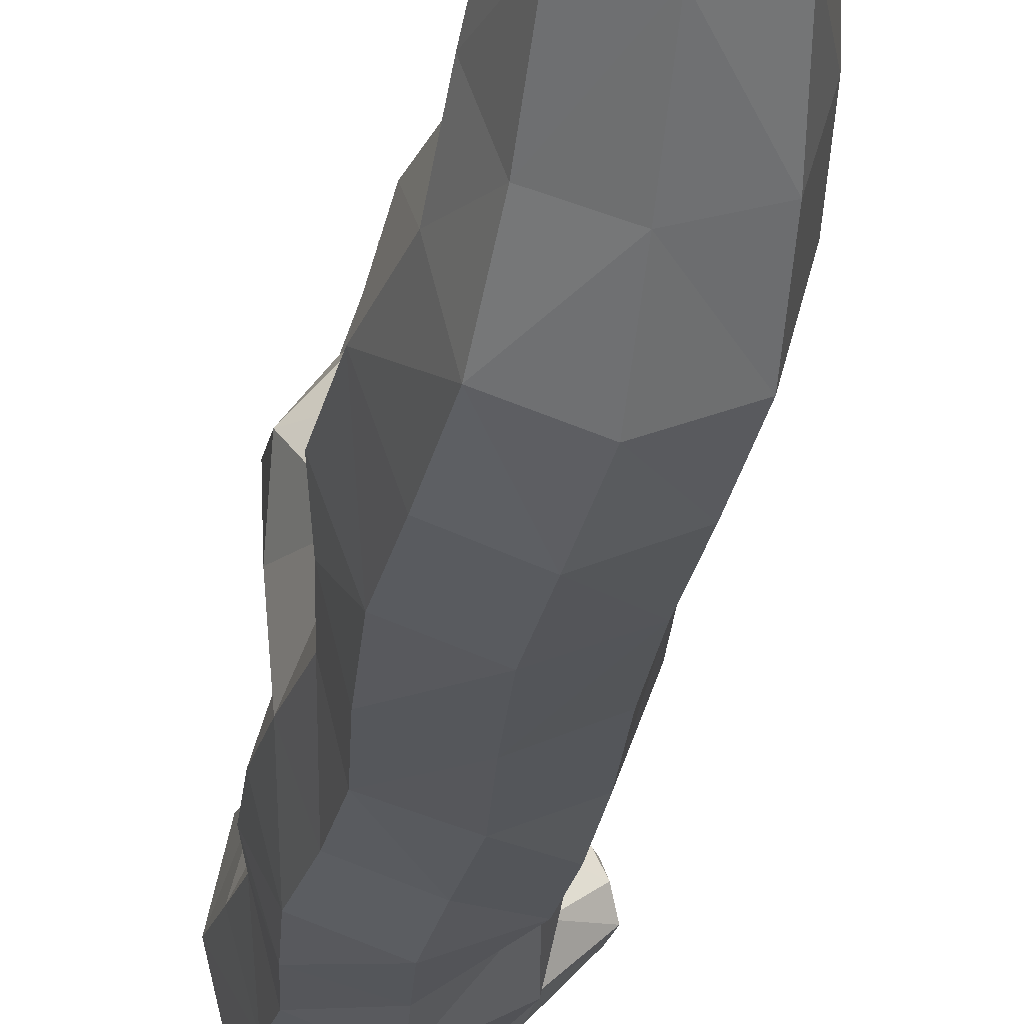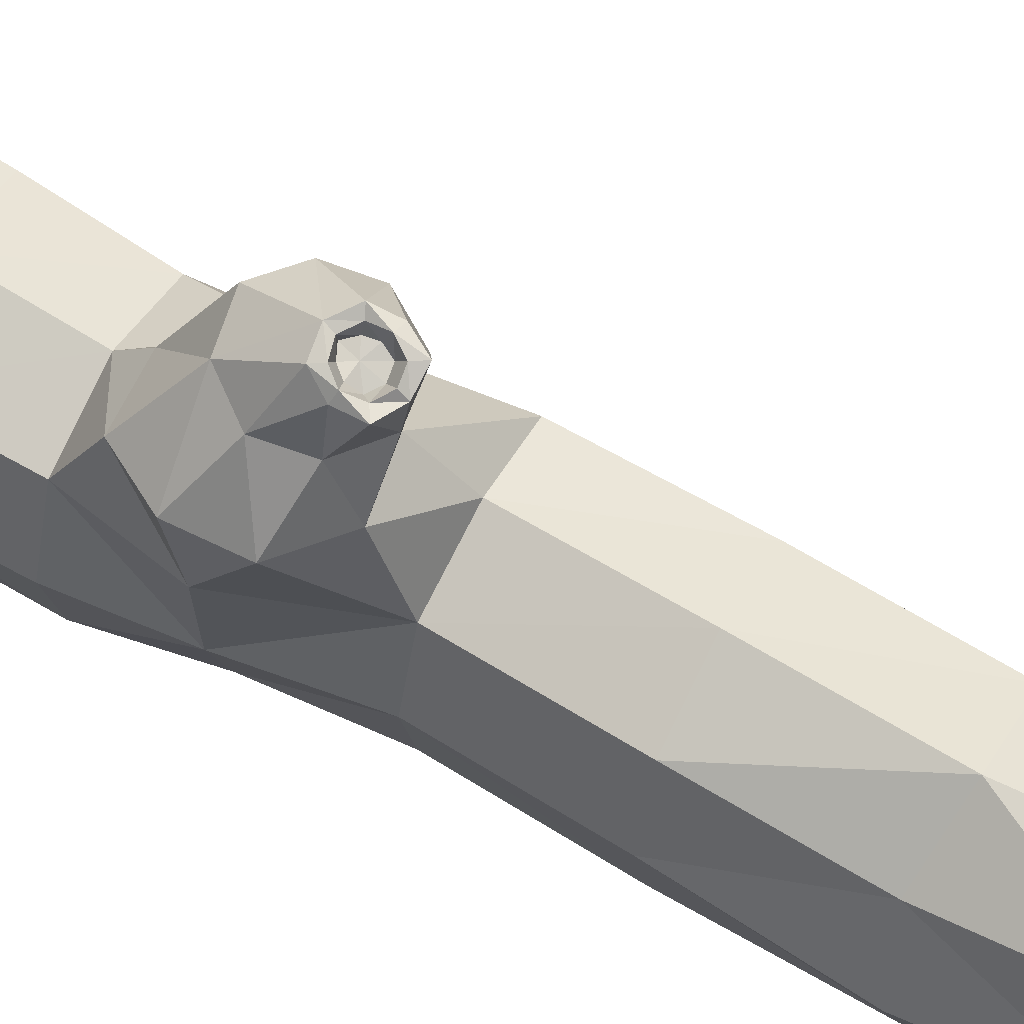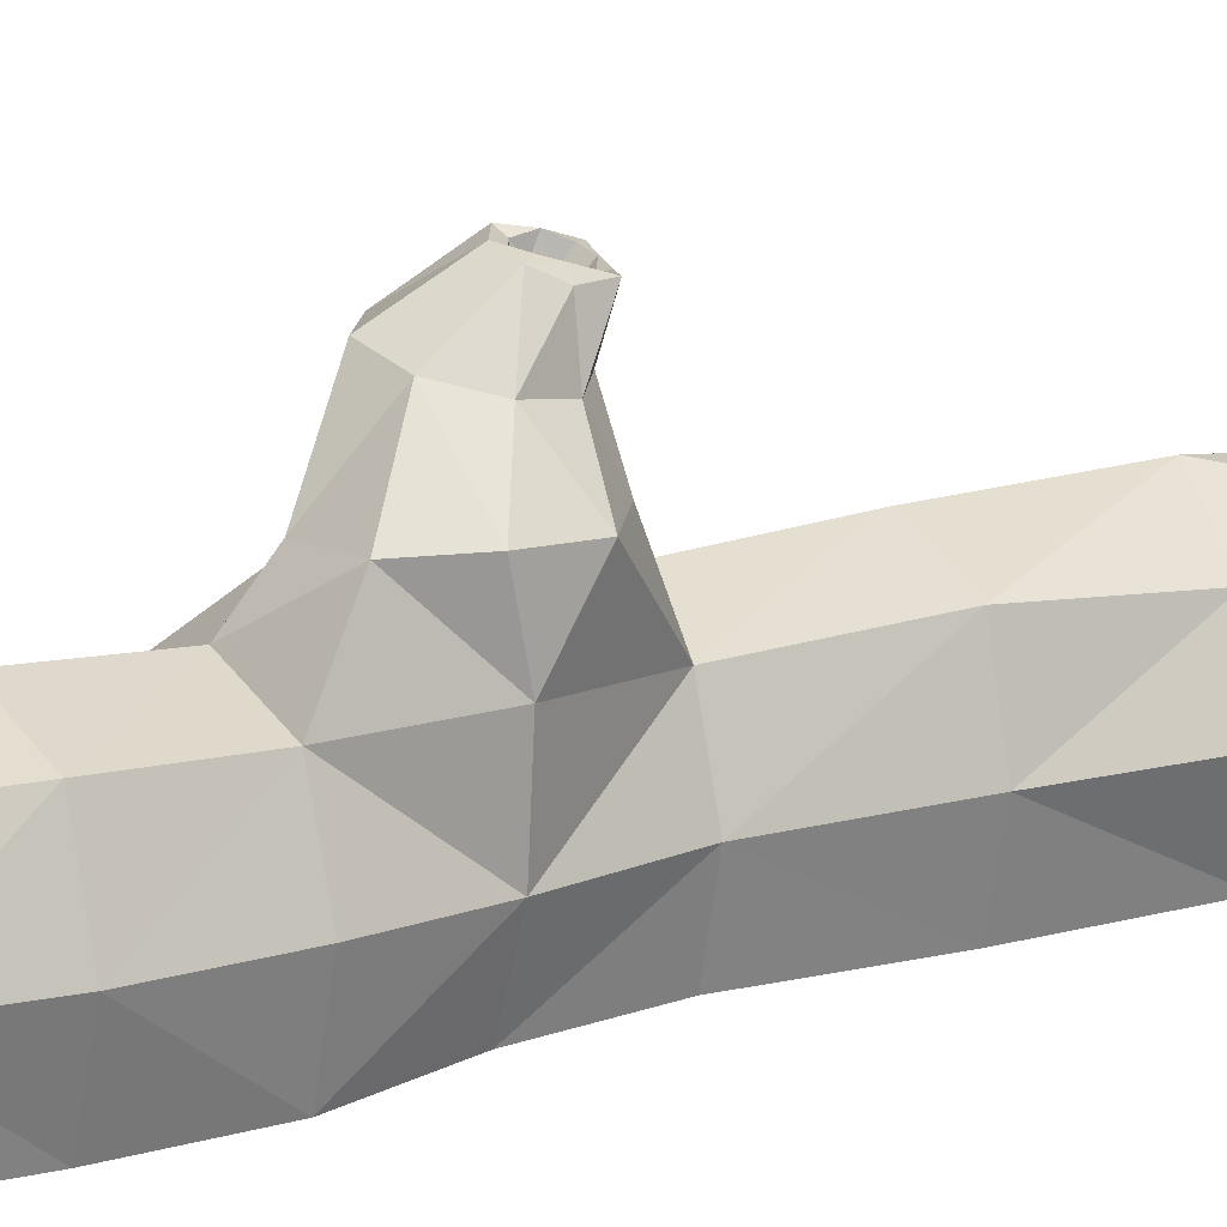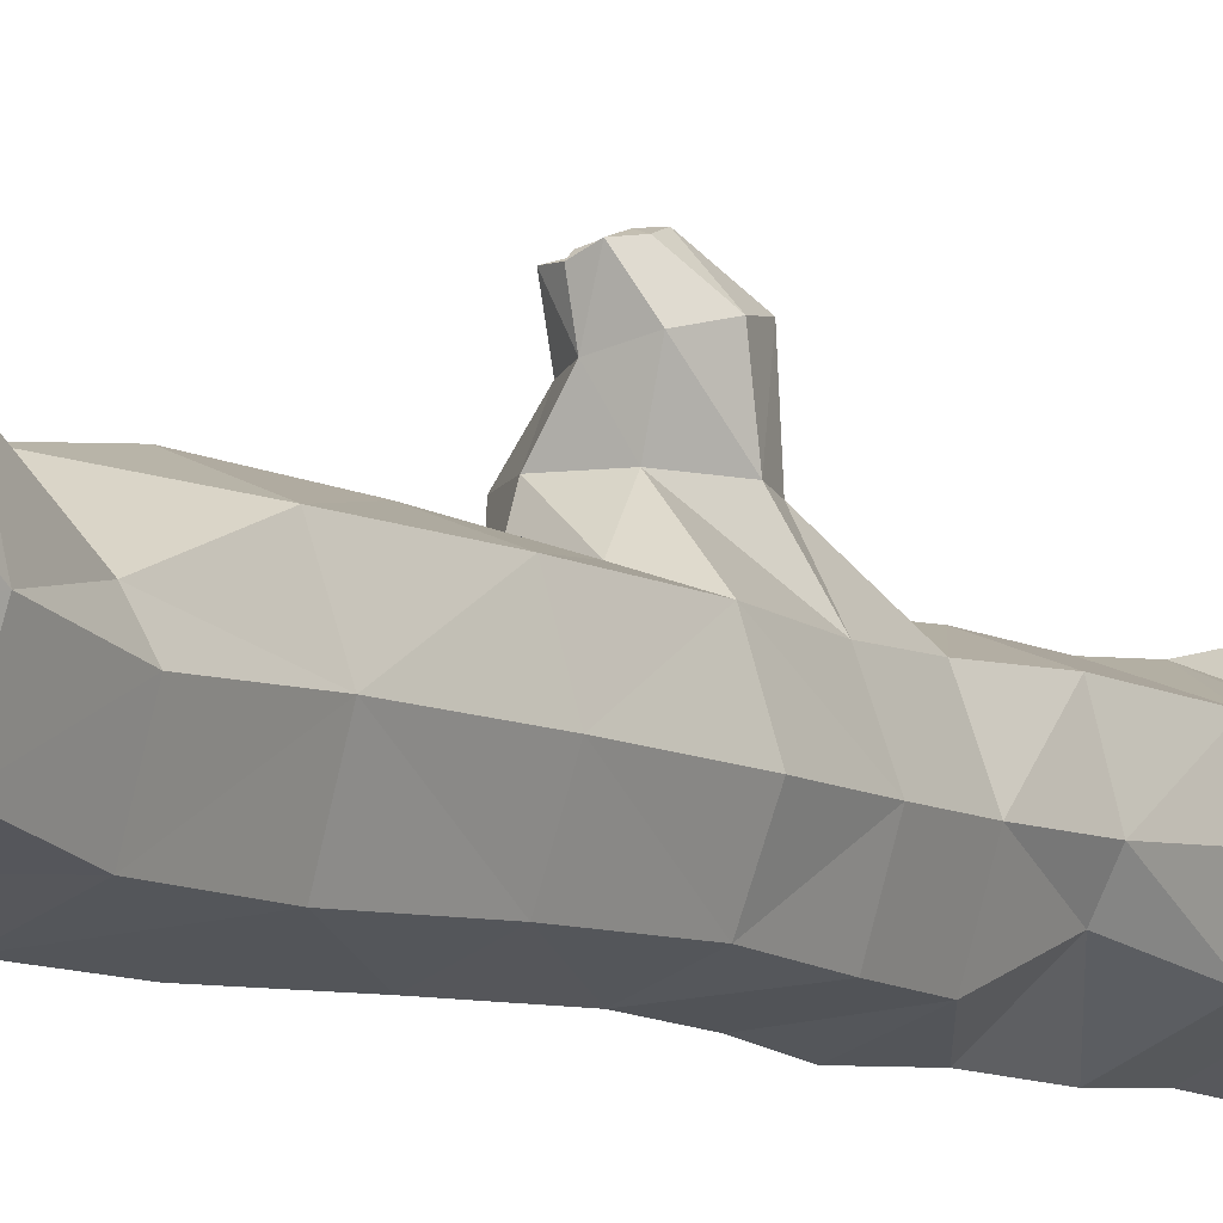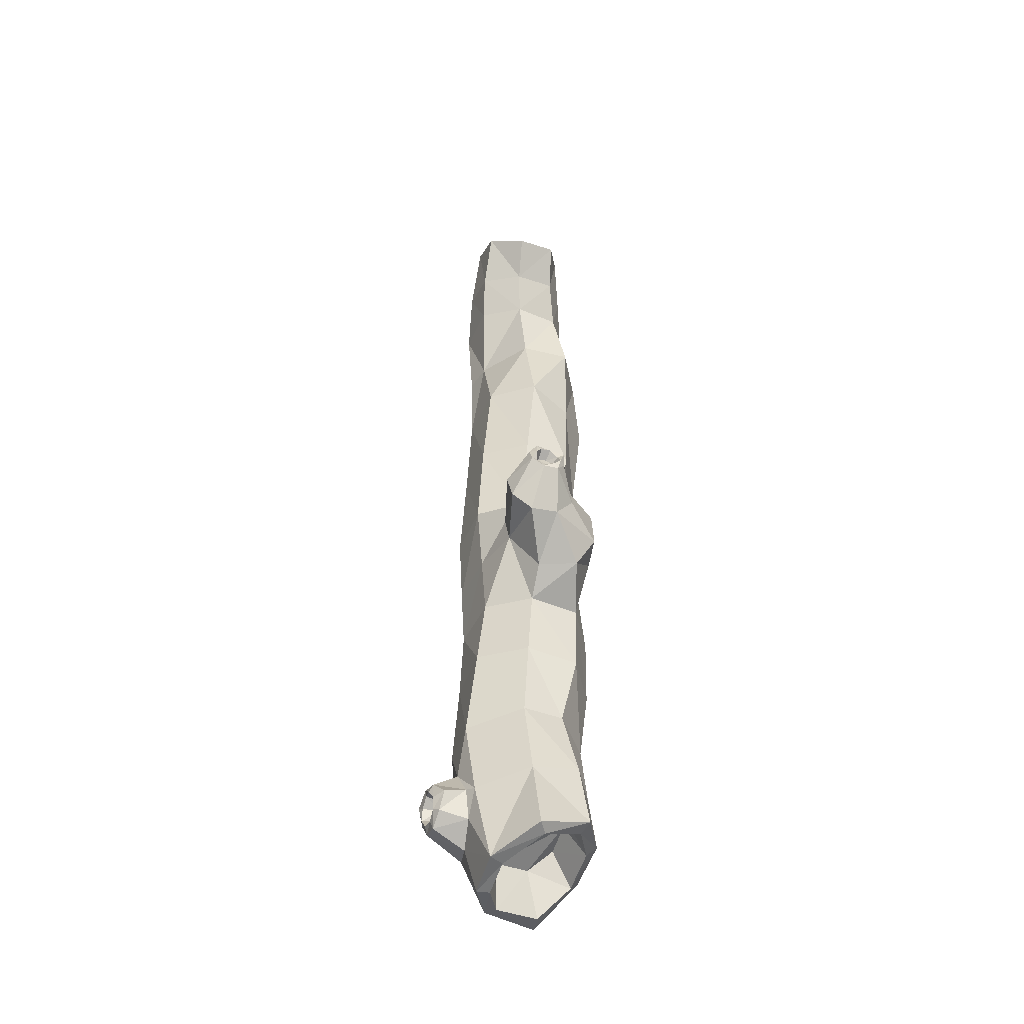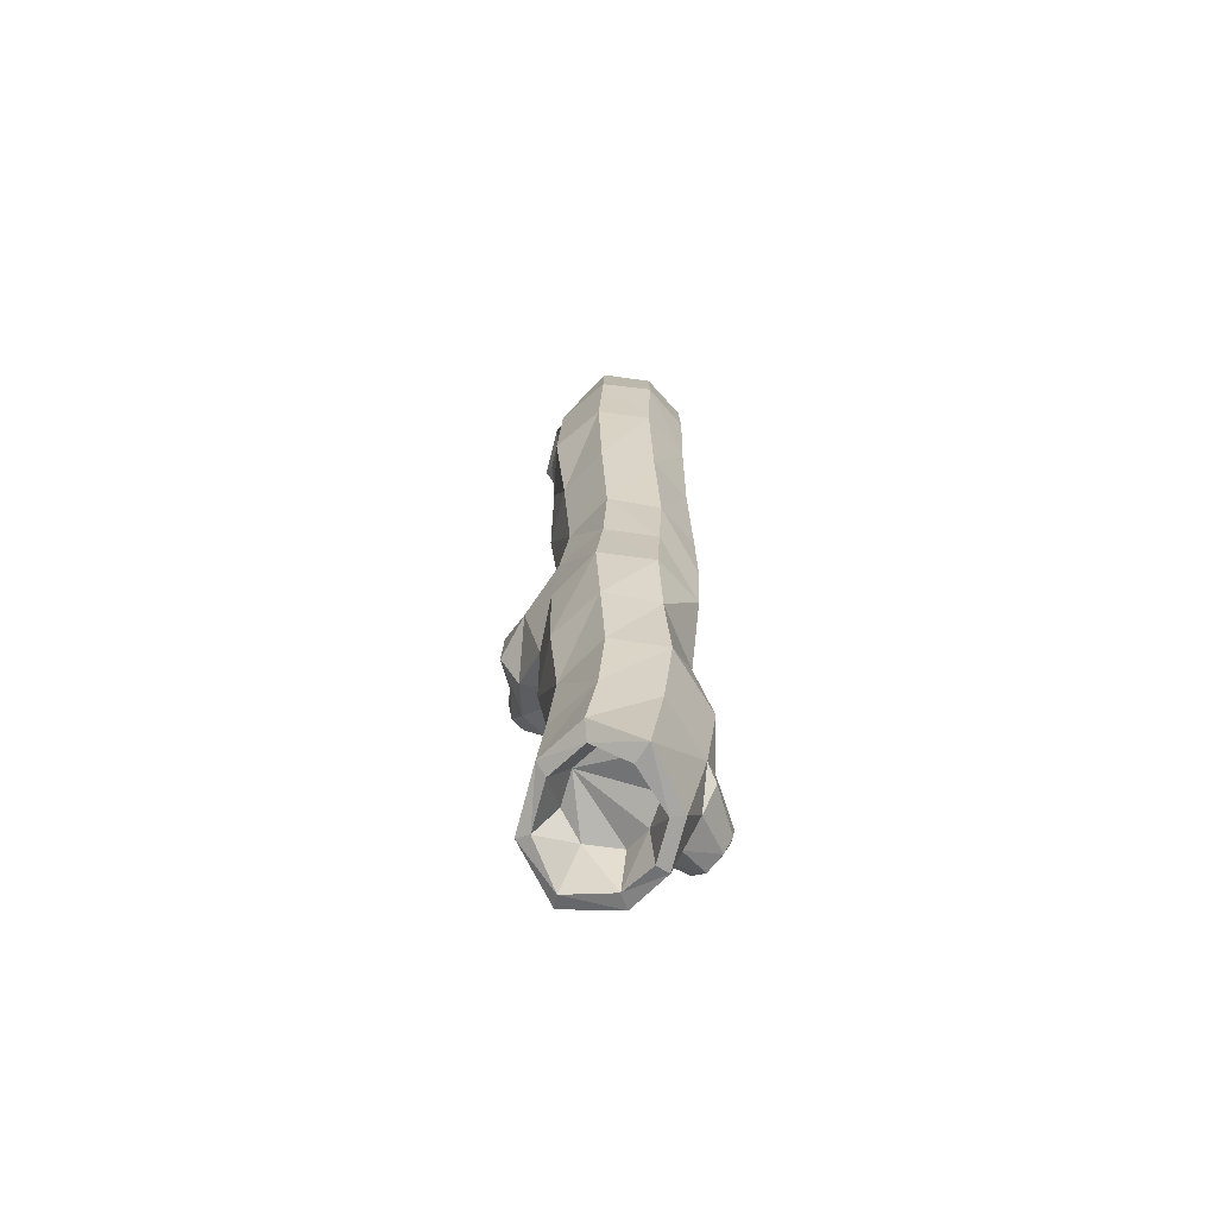
<metadata>
{"format":"obj","ext":"obj","renderer":"f3d","projection":"perspective","resolution":1024,"background":"white","views":[{"elev":-19.6,"azim":-6.2,"up":"+Y"},{"elev":62.4,"azim":-61.5,"up":"+Y"},{"elev":15.1,"azim":-124.8,"up":"+Y"},{"elev":-7.7,"azim":32.8,"up":"+Y"},{"elev":-47.2,"azim":175.2,"up":"+Z"},{"elev":-63.9,"azim":-28.3,"up":"+Z"}]}
</metadata>
<code>
o Cube
v 0.04077 -0.01467 2.974
v 0.05239 1.57 2.969
v 0.7756 0.8087 2.968
v -0.7363 0.7948 -3.002
v -0.6591 0.8001 0.7017
v 0.8329 0.797 -1.345
v 0.07397 0.002569 -1.342
v -0.7176 0.813 2.973
v 0.8121 0.8365 0.7086
v 0.04603 1.675 0.7065
v 0.06108 0.00945 0.7043
v 0.05964 -0.02972 -2.999
v 0.0597 1.666 -2.998
v 0.8244 0.7962 -2.998
v -0.6815 0.7906 -1.338
v 0.1731 1.964 4.179
v -0.4662 1.341 4.346
v 0.8316 1.323 4.345
v 0.1626 0.6571 4.527
v 0.02787 1.734 -4.845
v -0.6958 0.8622 -4.62
v 0.02798 -0.009029 -4.851
v 0.6004 0.2029 2.967
v 0.1128 -0.05965 -3.924
v 0.851 0.8204 -4.551
v 0.142 0.163 3.844
v 0.843 0.9534 3.791
v -0.5362 0.1437 -3.001
v -0.5334 0.9308 3.788
v -0.634 0.8116 -3.866
v 0.6168 1.096 2.987
v 0.1103 1.643 -3.922
v 0.1447 1.699 3.734
v -0.5365 1.446 -3
v 0.6415 0.1785 -1.343
v -0.5088 0.1886 0.7015
v 0.3649 1.96 -1.148
v -0.4996 1.435 0.7053
v -0.5676 0.7979 -0.4632
v 0.8753 0.8076 -0.4625
v 0.1451 1.602 -0.4436
v 0.1387 0.03293 -0.4628
v 0.601 0.2278 0.7065
v 0.6262 1.453 0.7068
v -0.4932 0.1913 2.967
v -0.5375 1.455 2.972
v -0.7869 0.8013 1.923
v 0.7568 0.8459 1.929
v -0.05142 1.71 1.932
v -0.000225 -0.02608 1.923
v -0.4764 0.2039 -1.34
v -0.7371 1.469 -1.342
v 0.6555 0.4684 -2.998
v 0.6556 1.446 -2.997
v 0.004204 -0.06613 -2.123
v 0.005126 1.624 -2.129
v 0.7913 0.795 -2.124
v -0.7486 0.7949 -2.124
v 0.1751 1.204 5.272
v 0.7451 1.744 4.942
v -0.3967 1.688 4.904
v 0.1639 2.346 4.551
v -0.2992 1.803 4.223
v 0.6717 1.816 4.208
v -0.2995 0.8285 4.466
v 0.6703 0.8087 4.478
v -0.1333 -0.01887 -5.795
v 0.5876 0.9484 -5.985
v -0.7714 0.88 -5.276
v -0.03798 1.905 -5.719
v 0.6507 0.332 -4.966
v 0.6531 1.45 -4.963
v -0.5145 1.513 -4.674
v -0.5151 0.2119 -4.678
v 0.8514 0.5184 -4.74
v 0.6756 0.3581 3.829
v -0.3911 0.3551 3.832
v -0.4718 0.1606 -3.881
v 0.8388 1.186 -4.61
v 0.6655 1.527 3.751
v -0.3707 1.484 3.756
v -0.3521 1.428 -3.863
v 0.6574 0.2361 -0.461
v -0.4264 0.2131 -0.4607
v 0.08161 1.983 -0.7822
v -0.7237 1.979 -1.004
v 0.5699 0.1854 1.926
v 0.5375 1.467 1.928
v -0.5558 0.18 1.922
v -0.5359 1.338 1.838
v -0.5845 0.1523 -2.123
v -0.5173 1.98 -1.834
v 0.5932 0.1511 -2.124
v 0.3111 1.924 -1.388
v 0.6157 1.347 5.211
v -0.257 1.344 5.188
v 0.6097 2.197 4.714
v -0.2855 2.182 4.613
v 0.4614 0.4173 -5.893
v -0.6134 0.2617 -5.353
v 0.4746 1.495 -5.912
v -0.6129 1.575 -5.451
v 0.566 1.412 -2.125
v 0.6148 1.389 -1.342
v 0.6814 1.425 -0.4579
v -0.391 1.378 -0.4597
v -0.3769 1.987 -0.6981
v -0.7459 2.001 -1.454
v -0.5567 1.411 -2.125
v -0.05045 1.961 -1.866
v 0.08915 2.569 -1.52
v -0.4284 2.408 -1.208
v -0.1107 2.381 -0.6733
v 0.3889 2.534 -0.9983
v 0.327 2.581 -1.304
v 0.2229 2.459 -0.7221
v -0.3592 2.356 -0.8937
v -0.2325 2.487 -1.473
v -0.05825 2.825 -0.9862
v -0.2557 2.792 -0.8623
v -0.1322 2.721 -0.6121
v 0.1332 2.819 -0.7703
v 0.04784 2.832 -0.913
v -0.01794 2.802 -0.6847
v -0.221 2.736 -0.7459
v -0.1813 2.821 -0.9536
v 0.7684 0.2992 -4.077
v 0.8927 0.8488 -4.087
v 0.7673 1.4 -4.074
v 0.7278 0.9769 -5.477
v 0.7441 0.6232 -5.381
v 0.7062 1.282 -5.27
v 0.8056 0.4346 -5.085
v 0.7444 1.355 -4.92
v -0.1522 0.2288 -5.815
v 1.179 1.089 -4.836
v 1.204 0.8441 -5.083
v 1.092 1.158 -5.332
v 1.105 1.305 -5.006
v 1.177 1.011 -5.197
v 1.103 1.27 -5.149
v 1.21 0.9655 -4.922
v 1.158 1.236 -4.883
v 0.1681 1.365 5.212
v 0.5964 1.774 4.972
v -0.2517 1.755 4.963
v 0.1723 2.177 4.73
v 0.4991 1.454 5.152
v -0.1598 1.436 5.134
v 0.4954 2.079 4.791
v -0.1572 2.067 4.765
v 0.1688 1.132 4.657
v 0.4556 1.433 4.494
v -0.107 1.436 4.515
v 0.1709 1.69 4.361
v 0.3899 1.209 4.617
v -0.02834 1.225 4.628
v 0.3736 1.628 4.399
v -0.06984 1.649 4.366
v 0.1062 2.877 -0.9417
v 0.04528 2.851 -0.7831
v 0.03868 2.791 -0.6079
v -0.3053 2.737 -0.6965
v -0.1298 2.774 -0.6702
v -0.301 2.728 -0.8874
v -0.2194 2.806 -1.03
v -0.04149 2.857 -1.052
v -0.06483 2.716 -0.8781
v -0.03361 2.731 -0.9938
v -0.172 2.706 -0.89
v -0.08387 2.671 -0.7483
v 0.0431 2.734 -0.8371
v 0.02501 2.749 -0.9194
v 0.01093 2.693 -0.761
v -0.1658 2.664 -0.805
v -0.1113 2.711 -0.9587
v 1.15 0.9449 -5.269
v 1.129 1.146 -5.226
v 1.035 1.327 -5.194
v 1.253 0.8909 -4.867
v 1.192 1.079 -4.754
v 1.109 1.271 -4.808
v 1.219 0.9405 -5.074
v 0.9868 1.409 -4.987
v 0.9973 1.068 -5.01
v 0.9938 1.047 -4.884
v 0.9801 0.9081 -5.029
v 0.9443 1.076 -5.131
v 0.9354 1.181 -4.984
v 0.9463 0.9633 -5.127
v 0.9273 1.157 -5.079
v 1.011 0.9654 -4.937
v 0.9339 1.141 -4.881
v 0.4354 0.9349 -5.983
v -0.6438 0.9158 -5.413
v -0.09795 1.736 -5.754
v 0.3328 0.5027 -5.906
v -0.52 0.3981 -5.5
v 0.3321 1.367 -5.905
v -0.5213 1.437 -5.512
v -0.02557 0.4017 -5.291
v 0.3876 0.9328 -5.436
v -0.393 0.9214 -5.043
v -0.02572 1.44 -5.292
v 0.3427 0.6021 -5.356
v -0.3059 0.5474 -5.111
v 0.337 1.26 -5.361
v -0.3093 1.307 -5.089
f 1 87 23
f 23 26 1
f 1 77 45
f 45 50 1
f 2 88 49
f 49 46 2
f 2 81 33
f 33 31 2
f 23 48 3
f 48 31 3
f 31 27 3
f 3 76 23
f 4 91 58
f 4 109 34
f 34 30 4
f 30 28 4
f 5 89 47
f 5 90 38
f 38 39 5
f 39 36 5
f 35 57 6
f 57 104 6
f 6 105 40
f 6 83 35
f 94 111 115
f 37 115 114
f 107 117 86
f 86 112 108
f 7 93 35
f 35 42 7
f 7 84 51
f 51 55 7
f 8 77 29
f 29 46 8
f 8 90 47
f 8 89 45
f 9 83 40
f 9 105 44
f 44 48 9
f 48 43 9
f 44 41 10
f 10 106 38
f 38 49 10
f 10 88 44
f 42 43 11
f 11 87 50
f 50 36 11
f 11 84 42
f 24 53 12
f 12 93 55
f 55 28 12
f 12 78 24
f 54 32 13
f 13 82 34
f 34 56 13
f 13 103 54
f 14 127 128
f 14 129 54
f 54 57 14
f 57 53 14
f 51 39 15
f 15 106 52
f 15 109 58
f 15 91 51
f 64 33 16
f 33 63 16
f 16 98 62
f 16 97 64
f 17 81 29
f 29 65 17
f 17 96 61
f 61 63 17
f 66 27 18
f 18 80 64
f 64 60 18
f 18 95 66
f 19 77 26
f 19 76 66
f 66 59 19
f 59 65 19
f 132 138 130
f 131 137 133
f 134 182 184
f 25 180 181
f 73 32 20
f 20 129 72
f 20 101 70
f 20 102 73
f 74 30 21
f 21 82 73
f 73 69 21
f 69 74 21
f 22 127 24
f 24 74 22
f 22 100 67
f 67 71 22
f 94 104 103
f 85 104 37
f 107 106 41
f 85 41 105
f 86 52 106
f 92 52 108
f 92 56 109
f 94 56 110
f 114 160 122
f 113 163 117
f 117 165 112
f 118 167 111
f 108 118 92
f 85 113 107
f 37 116 85
f 110 118 111
f 115 167 160
f 112 166 118
f 113 162 121
f 116 122 162
f 25 127 75
f 79 128 25
f 131 68 130
f 130 101 132
f 75 71 133
f 131 71 99
f 132 72 134
f 79 72 129
f 79 181 182
f 134 179 132
f 75 137 180
f 130 177 131
f 60 150 145
f 59 149 96
f 62 150 97
f 61 149 146
f 60 148 95
f 59 148 144
f 62 151 147
f 61 151 98
f 161 160 123
f 161 162 122
f 125 121 164
f 124 121 162
f 120 163 125
f 120 166 165
f 126 167 166
f 123 167 119
f 178 177 138
f 141 138 179
f 136 180 142
f 143 181 136
f 183 180 137
f 140 137 177
f 141 184 139
f 139 182 143
f 102 196 200
f 69 200 195
f 68 199 101
f 67 198 135
f 101 196 70
f 69 198 100
f 99 194 68
f 67 197 99
f 1 50 87
f 23 76 26
f 1 26 77
f 45 89 50
f 2 31 88
f 49 90 46
f 2 46 81
f 33 80 31
f 23 87 48
f 48 88 31
f 31 80 27
f 3 27 76
f 4 28 91
f 4 58 109
f 34 82 30
f 30 78 28
f 5 36 89
f 5 47 90
f 38 106 39
f 39 84 36
f 35 93 57
f 57 103 104
f 6 104 105
f 6 40 83
f 94 110 111
f 37 94 115
f 107 113 117
f 86 117 112
f 7 55 93
f 35 83 42
f 7 42 84
f 51 91 55
f 8 45 77
f 29 81 46
f 8 46 90
f 8 47 89
f 9 43 83
f 9 40 105
f 44 88 48
f 48 87 43
f 44 105 41
f 10 41 106
f 38 90 49
f 10 49 88
f 42 83 43
f 11 43 87
f 50 89 36
f 11 36 84
f 24 127 53
f 12 53 93
f 55 91 28
f 12 28 78
f 54 129 32
f 13 32 82
f 34 109 56
f 13 56 103
f 14 53 127
f 14 128 129
f 54 103 57
f 57 93 53
f 51 84 39
f 15 39 106
f 15 52 109
f 15 58 91
f 64 80 33
f 33 81 63
f 16 63 98
f 16 62 97
f 17 63 81
f 29 77 65
f 17 65 96
f 61 98 63
f 66 76 27
f 18 27 80
f 64 97 60
f 18 60 95
f 19 65 77
f 19 26 76
f 66 95 59
f 59 96 65
f 132 179 138
f 131 177 137
f 134 79 182
f 25 75 180
f 73 82 32
f 20 32 129
f 20 72 101
f 20 70 102
f 74 78 30
f 21 30 82
f 73 102 69
f 69 100 74
f 22 71 127
f 24 78 74
f 22 74 100
f 67 99 71
f 94 37 104
f 85 105 104
f 107 86 106
f 85 107 41
f 86 108 52
f 92 109 52
f 92 110 56
f 94 103 56
f 114 115 160
f 113 121 163
f 117 163 165
f 118 166 167
f 108 112 118
f 85 116 113
f 37 114 116
f 110 92 118
f 115 111 167
f 112 165 166
f 113 116 162
f 116 114 122
f 25 128 127
f 79 129 128
f 131 99 68
f 130 68 101
f 75 127 71
f 131 133 71
f 132 101 72
f 79 134 72
f 79 25 181
f 134 184 179
f 75 133 137
f 130 138 177
f 60 97 150
f 59 144 149
f 62 147 150
f 61 96 149
f 60 145 148
f 59 95 148
f 62 98 151
f 61 146 151
f 161 122 160
f 161 124 162
f 125 163 121
f 124 164 121
f 120 165 163
f 120 126 166
f 126 119 167
f 123 160 167
f 178 140 177
f 141 178 138
f 136 181 180
f 143 182 181
f 183 142 180
f 140 183 137
f 141 179 184
f 139 184 182
f 102 70 196
f 69 102 200
f 68 194 199
f 67 100 198
f 101 199 196
f 69 195 198
f 99 197 194
f 67 135 197
f 126 170 176
f 119 173 123
f 123 172 161
f 125 171 175
f 183 192 142
f 141 189 191
f 141 188 178
f 143 186 193
f 144 157 149
f 150 155 158
f 149 154 146
f 148 153 156
f 144 156 152
f 151 155 147
f 146 159 151
f 145 158 153
f 155 154 153
f 168 173 169
f 168 176 170
f 168 175 171
f 168 174 172
f 124 171 164
f 161 174 124
f 119 176 169
f 120 175 170
f 185 193 186
f 185 192 187
f 185 190 188
f 185 191 189
f 136 192 186
f 178 190 140
f 139 193 189
f 140 187 183
f 199 204 196
f 195 206 198
f 197 201 205
f 199 202 207
f 200 204 208
f 195 208 203
f 198 201 135
f 197 202 194
f 204 207 203
f 126 120 170
f 119 169 173
f 123 173 172
f 125 164 171
f 183 187 192
f 141 139 189
f 141 191 188
f 143 136 186
f 144 152 157
f 150 147 155
f 149 157 154
f 148 145 153
f 144 148 156
f 151 159 155
f 146 154 159
f 145 150 158
f 157 152 154
f 156 153 152
f 158 155 153
f 159 154 155
f 152 153 154
f 168 172 173
f 168 169 176
f 168 170 175
f 168 171 174
f 124 174 171
f 161 172 174
f 119 126 176
f 120 125 175
f 185 189 193
f 185 186 192
f 185 187 190
f 185 188 191
f 136 142 192
f 178 188 190
f 139 143 193
f 140 190 187
f 199 207 204
f 195 203 206
f 197 135 201
f 199 194 202
f 200 196 204
f 195 200 208
f 198 206 201
f 197 205 202
f 205 201 203
f 206 203 201
f 208 204 203
f 207 202 203
f 205 203 202

</code>
